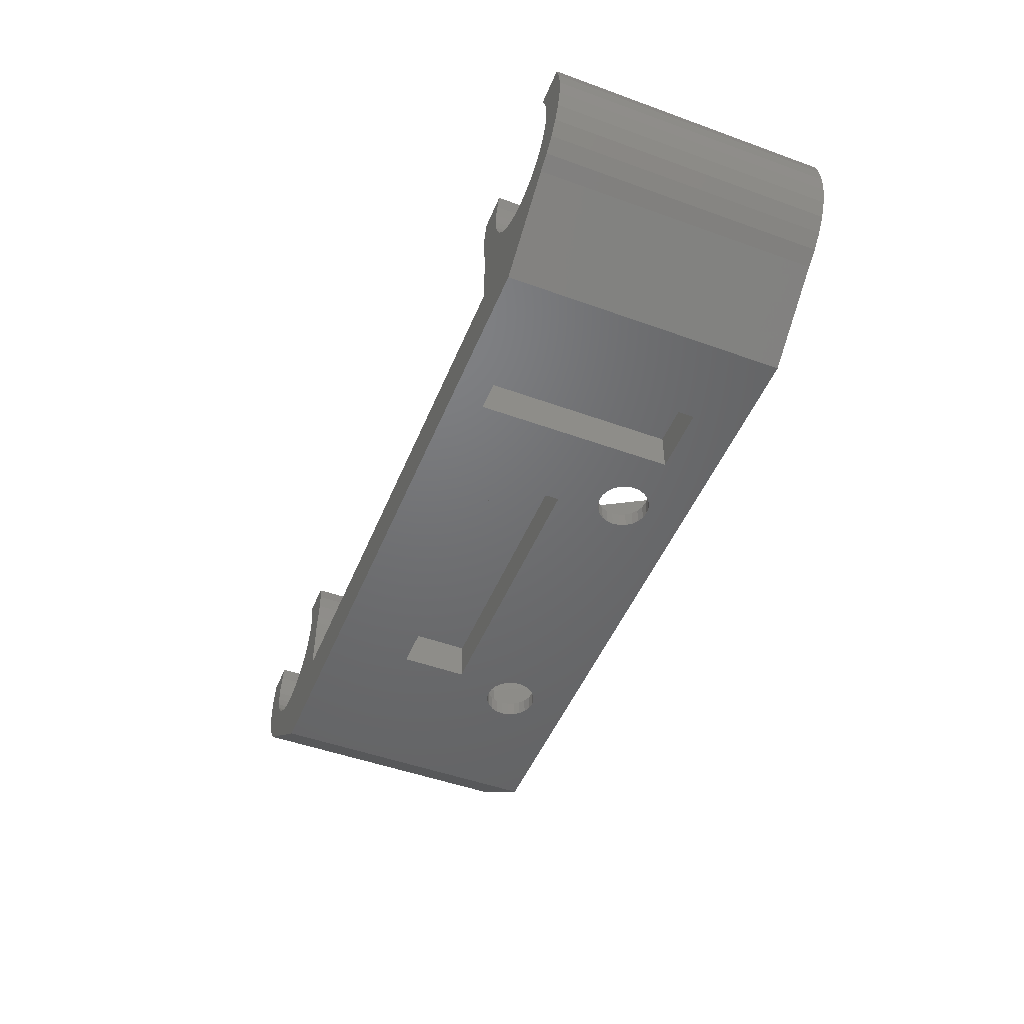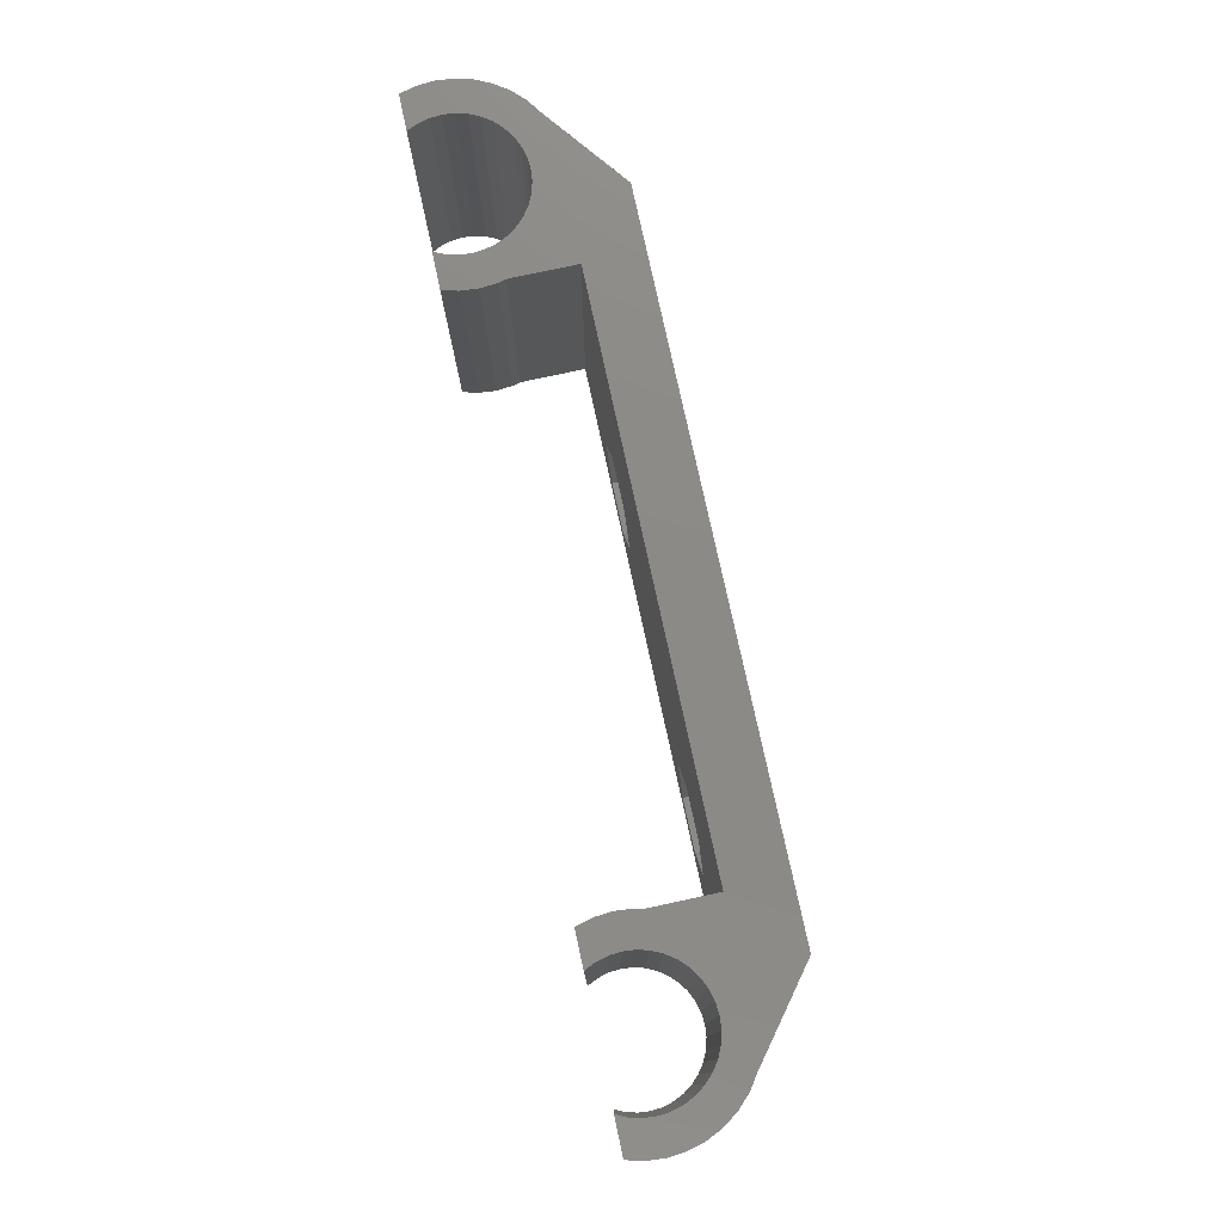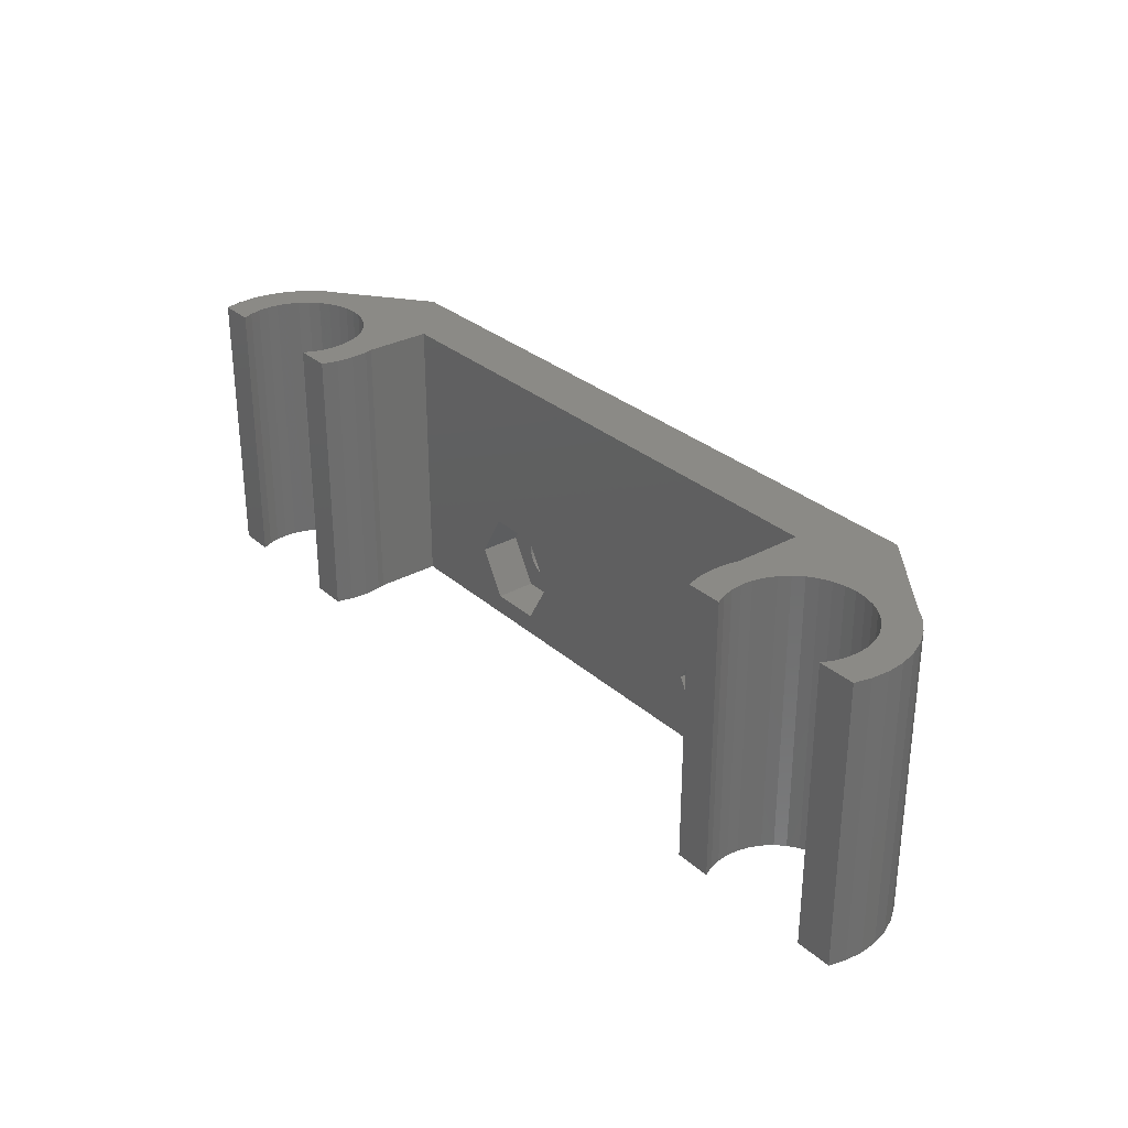
<metadata>
{"format":"stl","ext":"stl","renderer":"f3d","projection":"perspective","resolution":1024,"background":"white","views":[{"elev":-49.0,"azim":68.1,"up":"+Y"},{"elev":77.7,"azim":-102.2,"up":"+Z"},{"elev":30.2,"azim":-128.6,"up":"+Z"}]}
</metadata>
<code>
# stl→obj: 359 verts, 722 faces
v 71.86 100.4 16
v 72.3 99.5 0
v 72.3 99.5 16
v 72.3 99.5 -1
v 71.86 100.4 -1
v 71.86 100.4 0
v 72.9 98.64 0
v 72.9 98.64 16
v 72.9 98.64 -1
v 106.5 96 11
v 89.5 96 7
v 106.5 96 7
v 89.5 96 11
v 89.5 93.5 11
v 106.5 93.5 11
v 91.68 97 3
v 90.09 94.5 0.25
v 91.68 94.5 3
v 90.09 97 0.25
v 90.09 97 5.75
v 86.91 94.5 5.75
v 86.91 97 5.75
v 90.09 94.5 5.75
v 85.32 97 3
v 85.32 94.5 3
v 89.5 93.5 7
v 86.91 97 0.25
v 86.91 94.5 0.25
v 106.5 93.5 7
v 80.96 104.5 16
v 81.26 103.9 0
v 81.26 103.9 16
v 81.26 103.9 -1
v 80.96 104.5 -1
v 81.44 103.2 0
v 81.44 103.2 16
v 81.44 103.2 -1
v 81.5 102.5 0
v 81.5 102.5 16
v 81.5 102.5 -1
v 81.44 101.8 0
v 81.44 101.8 16
v 81.44 101.8 -1
v 81.26 101.1 0
v 81.26 101.1 16
v 81.26 101.1 -1
v 80.96 100.5 0
v 80.96 100.5 16
v 80.96 100.5 -1
v 80.56 99.93 0
v 80.56 99.93 16
v 80.56 99.93 -1
v 80.07 99.44 -1
v 80.07 99.44 16
v 79.5 99.04 0
v 79.5 99.04 -1
v 79.5 99.04 16
v 78.87 98.74 16
v 78.87 98.74 -1
v 78.19 98.56 0
v 78.19 98.56 -1
v 78.19 98.56 16
v 77.5 98.5 0
v 77.5 98.5 -1
v 77.5 98.5 16
v 76.81 98.56 0
v 76.81 98.56 -1
v 76.81 98.56 16
v 76.13 98.74 16
v 76.13 98.74 -1
v 75.5 99.04 0
v 75.5 99.04 -1
v 75.5 99.04 16
v 74.93 99.44 16
v 74.93 99.44 -1
v 74.44 99.93 -1
v 74.44 99.93 0
v 74.44 99.93 16
v 74.04 100.5 16
v 74.04 100.5 -1
v 74.04 100.5 0
v 73.74 101.1 16
v 73.74 101.1 -1
v 73.74 101.1 0
v 73.56 101.8 16
v 73.56 101.8 -1
v 73.56 101.8 0
v 73.5 102.5 16
v 73.5 102.5 -1
v 73.5 102.5 0
v 73.56 103.2 16
v 73.56 103.2 -1
v 73.56 103.2 0
v 73.74 103.9 16
v 73.74 103.9 -1
v 73.74 103.9 0
v 74.04 104.5 16
v 74.04 104.5 -1
v 119.4 99.93 16
v 119.9 99.44 16
v 119.9 99.44 0
v 119.4 99.93 -1
v 119.9 99.44 -1
v 119.4 99.93 0
v 119 100.5 16
v 119 100.5 -1
v 119 100.5 0
v 118.7 101.1 16
v 118.7 101.1 -1
v 118.7 101.1 0
v 118.6 101.8 16
v 118.6 101.8 -1
v 118.6 101.8 0
v 118.5 102.5 16
v 118.5 102.5 -1
v 118.5 102.5 0
v 118.6 103.2 16
v 118.6 103.2 -1
v 118.6 103.2 0
v 118.7 103.9 16
v 118.7 103.9 -1
v 118.7 103.9 0
v 119 104.5 16
v 119 104.5 -1
v 126 104.5 16
v 126.3 103.9 0
v 126.3 103.9 16
v 126.3 103.9 -1
v 126 104.5 -1
v 126.4 103.2 0
v 126.4 103.2 16
v 126.4 103.2 -1
v 126.5 102.5 0
v 126.5 102.5 16
v 126.5 102.5 -1
v 126.4 101.8 0
v 126.4 101.8 16
v 126.4 101.8 -1
v 126.3 101.1 0
v 126.3 101.1 16
v 126.3 101.1 -1
v 126 100.5 0
v 126 100.5 16
v 126 100.5 -1
v 125.6 99.93 16
v 125.1 99.44 0
v 125.1 99.44 16
v 125.6 99.93 -1
v 125.1 99.44 -1
v 125.6 99.93 0
v 124.5 99.04 0
v 124.5 99.04 -1
v 124.5 99.04 16
v 123.9 98.74 0
v 123.9 98.74 -1
v 123.9 98.74 16
v 123.2 98.56 0
v 123.2 98.56 -1
v 123.2 98.56 16
v 122.5 98.5 16
v 122.5 98.5 -1
v 121.8 98.56 0
v 121.8 98.56 -1
v 121.8 98.56 16
v 120.5 99.04 16
v 121.1 98.74 -1
v 120.5 99.04 -1
v 121.1 98.74 0
v 121.1 98.74 16
v 126.4 97.9 0
v 125.5 97.3 -1
v 126.4 97.9 -1
v 125.5 97.3 16
v 126.4 97.9 16
v 127.1 98.64 16
v 127.1 98.64 -1
v 127.7 99.5 -1
v 127.7 99.5 0
v 127.7 99.5 16
v 128.1 100.4 16
v 128.1 100.4 -1
v 128.1 100.4 0
v 128.4 101.5 16
v 128.4 101.5 -1
v 128.4 101.5 0
v 128.5 102.5 16
v 128.5 102.5 -1
v 128.5 102.5 0
v 128.4 103.5 16
v 128.4 103.5 -1
v 128.4 103.5 0
v 128.2 104.5 16
v 128.2 104.5 -1
v 116.8 104.5 16
v 116.6 103.5 0
v 116.6 103.5 16
v 116.6 103.5 -1
v 116.8 104.5 -1
v 83.5 102.5 -1
v 83.41 101.5 0
v 83.41 101.5 -1
v 83.41 101.5 16
v 83.5 102.5 0
v 83.5 102.5 16
v 73.64 97.9 16
v 73.64 97.9 -1
v 71.59 101.5 16
v 71.59 101.5 -1
v 71.59 101.5 0
v 83.41 103.5 16
v 83.41 103.5 -1
v 83.41 103.5 0
v 83.29 101 16
v 83.29 101 -1
v 83.15 104.5 16
v 83.15 104.5 -1
v 71.5 102.5 16
v 71.5 102.5 -1
v 71.5 102.5 0
v 74.5 97.3 0
v 74.5 97.3 -1
v 74.5 97.3 16
v 71.59 103.5 16
v 71.59 103.5 -1
v 71.59 103.5 0
v 71.85 104.5 16
v 71.85 104.5 -1
v 87.7 94.5 1.614
v 88.09 94.5 1.455
v 88.5 94.5 1.4
v 87.37 94.5 1.869
v 87.11 94.5 2.2
v 86.95 94.5 2.586
v 86.9 94.5 3
v 86.95 94.5 3.414
v 87.11 94.5 3.8
v 87.37 94.5 4.131
v 87.7 94.5 4.386
v 88.09 94.5 4.545
v 88.5 94.5 4.6
v 89.3 94.5 1.614
v 88.91 94.5 1.455
v 89.63 94.5 1.869
v 89.89 94.5 2.2
v 90.05 94.5 2.586
v 90.1 94.5 3
v 90.05 94.5 3.414
v 89.89 94.5 3.8
v 89.63 94.5 4.131
v 89.3 94.5 4.386
v 88.91 94.5 4.545
v 115.5 96 14
v 115.5 93.5 2
v 115.5 93.5 14
v 115.5 96 2
v 111.5 96 2
v 111.5 96 14
v 111.5 93.5 2
v 111.5 93.5 14
v 83.29 97 -1
v 116.7 97 -1
v 83.29 97 16
v 105.9 97 5.75
v 109.1 97 5.75
v 110.7 97 3
v 116.7 97 16
v 109.1 97 0.25
v 105.9 97 0.25
v 104.3 97 3
v 109.1 94.5 0.25
v 105.9 94.5 0.25
v 110.7 94.5 3
v 109.1 94.5 5.75
v 105.9 94.5 5.75
v 104.3 94.5 3
v 106.7 94.5 1.614
v 107.1 94.5 1.455
v 107.5 94.5 1.4
v 106.4 94.5 1.869
v 106.1 94.5 2.2
v 106 94.5 2.586
v 105.9 94.5 3
v 106 94.5 3.414
v 106.1 94.5 3.8
v 106.4 94.5 4.131
v 106.7 94.5 4.386
v 107.1 94.5 4.545
v 107.5 94.5 4.6
v 108.3 94.5 1.614
v 107.9 94.5 1.455
v 108.6 94.5 1.869
v 108.9 94.5 2.2
v 109 94.5 2.586
v 109.1 94.5 3
v 109 94.5 3.414
v 108.9 94.5 3.8
v 108.6 94.5 4.131
v 108.3 94.5 4.386
v 107.9 94.5 4.545
v 116.6 101.5 0
v 116.7 101 -1
v 116.7 101 16
v 116.6 101.5 -1
v 116.6 101.5 16
v 116.5 102.5 16
v 116.5 102.5 -1
v 116.5 102.5 0
v 107.9 93.5 4.545
v 108.3 93.5 4.386
v 108.6 93.5 4.131
v 108.9 93.5 3.8
v 109 93.5 3.414
v 109.1 93.5 3
v 109 93.5 2.586
v 108.9 93.5 2.2
v 108.6 93.5 1.869
v 108.3 93.5 1.614
v 107.9 93.5 1.455
v 107.5 93.5 1.4
v 107.1 93.5 1.455
v 106.7 93.5 1.614
v 106.4 93.5 1.869
v 106.1 93.5 2.2
v 106 93.5 2.586
v 105.9 93.5 3
v 106 93.5 3.414
v 106.1 93.5 3.8
v 106.4 93.5 4.131
v 106.7 93.5 4.386
v 107.1 93.5 4.545
v 107.5 93.5 4.6
v 89.63 93.5 1.869
v 89.3 93.5 1.614
v 88.91 93.5 1.455
v 88.5 93.5 1.4
v 88.09 93.5 1.455
v 87.7 93.5 1.614
v 87.37 93.5 1.869
v 87.11 93.5 2.2
v 86.95 93.5 2.586
v 86.9 93.5 3
v 86.95 93.5 3.414
v 87.11 93.5 3.8
v 87.37 93.5 4.131
v 87.7 93.5 4.386
v 88.09 93.5 4.545
v 88.5 93.5 4.6
v 88.91 93.5 4.545
v 89.3 93.5 4.386
v 89.63 93.5 4.131
v 89.89 93.5 3.8
v 90.05 93.5 3.414
v 90.1 93.5 3
v 90.05 93.5 2.586
v 89.89 93.5 2.2
v 120.6 93.5 -1
v 79.41 93.5 -1
v 120.6 93.5 16
v 79.41 93.5 16
f 1 2 3
f 1 4 2
f 4 1 5
f 5 1 6
f 3 7 8
f 3 9 7
f 9 3 4
f 4 3 2
f 10 11 12
f 11 10 13
f 10 14 13
f 14 10 15
f 16 17 18
f 17 16 19
f 20 21 22
f 21 20 23
f 24 21 25
f 21 24 22
f 11 14 26
f 14 11 13
f 27 25 28
f 25 27 24
f 29 11 26
f 11 29 12
f 30 31 32
f 30 33 31
f 33 30 34
f 32 35 36
f 32 37 35
f 37 32 33
f 33 32 31
f 36 38 39
f 36 40 38
f 40 36 37
f 37 36 35
f 39 41 42
f 39 43 41
f 43 39 40
f 40 39 38
f 42 44 45
f 42 46 44
f 46 42 43
f 43 42 41
f 45 47 48
f 45 49 47
f 49 45 46
f 46 45 44
f 48 50 51
f 48 52 50
f 52 48 49
f 49 48 47
f 50 53 54
f 53 50 52
f 50 54 51
f 55 53 56
f 53 55 54
f 54 55 57
f 58 56 59
f 56 58 55
f 57 55 58
f 60 59 61
f 59 60 58
f 58 60 62
f 63 61 64
f 61 63 60
f 60 63 65
f 62 60 65
f 66 64 67
f 64 66 63
f 63 66 68
f 65 63 68
f 69 67 70
f 67 69 66
f 68 66 69
f 71 70 72
f 70 71 69
f 69 71 73
f 74 72 75
f 72 74 71
f 73 71 74
f 76 74 75
f 74 76 77
f 78 74 77
f 79 78 77
f 80 77 76
f 77 80 79
f 79 80 81
f 82 79 81
f 83 81 80
f 81 83 82
f 82 83 84
f 85 82 84
f 86 84 83
f 84 86 85
f 85 86 87
f 88 85 87
f 89 87 86
f 87 89 88
f 88 89 90
f 91 88 90
f 92 90 89
f 90 92 91
f 91 92 93
f 94 91 93
f 95 93 92
f 93 95 94
f 94 95 96
f 97 94 96
f 98 96 95
f 96 98 97
f 99 100 101
f 102 101 103
f 101 102 99
f 99 102 104
f 105 99 104
f 106 104 102
f 104 106 105
f 105 106 107
f 108 105 107
f 109 107 106
f 107 109 108
f 108 109 110
f 111 108 110
f 112 110 109
f 110 112 111
f 111 112 113
f 114 111 113
f 115 113 112
f 113 115 114
f 114 115 116
f 117 114 116
f 118 116 115
f 116 118 117
f 117 118 119
f 120 117 119
f 121 119 118
f 119 121 120
f 120 121 122
f 123 120 122
f 124 122 121
f 122 124 123
f 125 126 127
f 125 128 126
f 128 125 129
f 127 130 131
f 127 132 130
f 132 127 128
f 128 127 126
f 131 133 134
f 131 135 133
f 135 131 132
f 132 131 130
f 134 136 137
f 134 138 136
f 138 134 135
f 135 134 133
f 137 139 140
f 137 141 139
f 141 137 138
f 138 137 136
f 140 142 143
f 140 144 142
f 144 140 141
f 141 140 139
f 145 146 147
f 146 148 149
f 148 146 150
f 150 146 145
f 143 150 145
f 143 148 150
f 148 143 144
f 144 143 142
f 151 149 152
f 149 151 146
f 146 151 147
f 147 151 153
f 154 152 155
f 152 154 151
f 151 154 153
f 153 154 156
f 157 155 158
f 155 157 154
f 154 157 156
f 156 157 159
f 160 158 161
f 158 160 157
f 159 157 160
f 162 161 163
f 161 162 160
f 160 162 164
f 165 166 167
f 166 165 168
f 169 168 165
f 168 163 166
f 163 168 162
f 162 168 164
f 164 168 169
f 101 167 103
f 167 101 165
f 165 101 100
f 170 171 172
f 171 170 173
f 173 170 174
f 175 172 176
f 172 175 170
f 174 170 175
f 177 175 176
f 175 177 178
f 179 175 178
f 180 179 178
f 181 178 177
f 178 181 180
f 180 181 182
f 183 180 182
f 184 182 181
f 182 184 183
f 183 184 185
f 186 183 185
f 187 185 184
f 185 187 186
f 186 187 188
f 189 186 188
f 190 188 187
f 188 190 189
f 189 190 191
f 192 189 191
f 193 191 190
f 191 193 192
f 194 195 196
f 194 197 195
f 197 194 198
f 199 200 201
f 200 199 202
f 202 199 203
f 204 202 203
f 20 18 23
f 18 20 16
f 205 9 206
f 9 205 7
f 8 7 205
f 207 6 1
f 207 5 6
f 5 207 208
f 208 207 209
f 210 204 203
f 211 203 199
f 203 211 210
f 210 211 212
f 201 213 214
f 213 201 200
f 202 213 200
f 215 210 212
f 216 212 211
f 212 216 215
f 217 209 207
f 217 208 209
f 208 217 218
f 218 217 219
f 220 206 221
f 206 220 205
f 205 220 222
f 223 219 217
f 223 218 219
f 218 223 224
f 224 223 225
f 226 225 223
f 226 224 225
f 224 226 227
f 28 228 17
f 228 28 25
f 17 228 229
f 17 229 230
f 228 25 231
f 231 25 232
f 232 25 233
f 233 25 234
f 234 25 235
f 235 25 21
f 235 21 236
f 236 21 237
f 237 21 238
f 238 21 239
f 239 21 240
f 17 241 18
f 241 17 242
f 242 17 230
f 18 241 243
f 18 243 244
f 18 244 245
f 18 245 246
f 18 246 23
f 23 246 247
f 23 247 248
f 23 248 249
f 23 249 250
f 23 250 251
f 23 251 240
f 23 240 21
f 17 27 28
f 27 17 19
f 125 193 129
f 193 125 192
f 194 124 198
f 124 194 123
f 252 253 254
f 253 252 255
f 252 256 255
f 256 252 257
f 253 256 258
f 256 253 255
f 252 259 257
f 259 252 254
f 256 259 258
f 259 256 257
f 260 27 261
f 27 260 24
f 24 260 262
f 24 262 22
f 22 262 20
f 20 262 263
f 263 262 264
f 261 265 266
f 265 261 267
f 267 261 27
f 267 27 19
f 267 19 268
f 266 265 264
f 266 264 262
f 16 268 19
f 268 16 269
f 269 16 20
f 269 20 263
f 226 98 227
f 98 226 97
f 270 268 271
f 268 270 267
f 265 270 272
f 270 265 267
f 264 272 273
f 272 264 265
f 30 216 34
f 216 30 215
f 264 274 263
f 274 264 273
f 269 274 275
f 274 269 263
f 268 275 271
f 275 268 269
f 271 276 270
f 276 271 275
f 270 276 277
f 270 277 278
f 276 275 279
f 279 275 280
f 280 275 281
f 281 275 282
f 282 275 274
f 282 274 283
f 283 274 284
f 284 274 285
f 285 274 286
f 286 274 287
f 287 274 288
f 270 289 272
f 289 270 290
f 290 270 278
f 272 289 291
f 272 291 292
f 272 292 293
f 272 293 294
f 272 294 295
f 272 295 273
f 273 295 296
f 273 296 297
f 273 297 298
f 273 298 299
f 273 299 288
f 273 288 274
f 300 301 302
f 301 300 303
f 300 302 304
f 305 300 304
f 305 303 300
f 303 305 306
f 306 305 307
f 196 307 305
f 196 306 307
f 306 196 197
f 197 196 195
f 302 261 266
f 261 302 301
f 214 262 260
f 262 214 213
f 298 308 299
f 308 298 309
f 297 309 298
f 309 297 310
f 297 311 310
f 311 297 296
f 296 312 311
f 312 296 295
f 295 313 312
f 313 295 294
f 294 314 313
f 314 294 293
f 293 315 314
f 315 293 292
f 292 316 315
f 316 292 291
f 316 289 317
f 289 316 291
f 317 290 318
f 290 317 289
f 318 278 319
f 278 318 290
f 319 277 320
f 277 319 278
f 320 276 321
f 276 320 277
f 321 279 322
f 279 321 276
f 279 323 322
f 323 279 280
f 280 324 323
f 324 280 281
f 281 325 324
f 325 281 282
f 282 326 325
f 326 282 283
f 283 327 326
f 327 283 284
f 284 328 327
f 328 284 285
f 286 328 285
f 328 286 329
f 287 329 286
f 329 287 330
f 288 330 287
f 330 288 331
f 299 331 288
f 331 299 308
f 332 241 333
f 241 332 243
f 333 242 334
f 242 333 241
f 334 230 335
f 230 334 242
f 335 229 336
f 229 335 230
f 336 228 337
f 228 336 229
f 337 231 338
f 231 337 228
f 231 339 338
f 339 231 232
f 232 340 339
f 340 232 233
f 233 341 340
f 341 233 234
f 234 342 341
f 342 234 235
f 235 343 342
f 343 235 236
f 236 344 343
f 344 236 237
f 238 344 237
f 344 238 345
f 239 345 238
f 345 239 346
f 240 346 239
f 346 240 347
f 251 347 240
f 347 251 348
f 250 348 251
f 348 250 349
f 249 349 250
f 349 249 350
f 249 351 350
f 351 249 248
f 248 352 351
f 352 248 247
f 247 353 352
f 353 247 246
f 246 354 353
f 354 246 245
f 245 355 354
f 355 245 244
f 244 332 355
f 332 244 243
f 320 335 319
f 335 320 334
f 334 320 321
f 334 321 333
f 333 321 322
f 333 322 332
f 332 322 323
f 332 323 355
f 355 323 324
f 355 324 354
f 354 324 325
f 354 325 353
f 353 325 326
f 353 326 352
f 352 326 327
f 352 327 351
f 351 327 328
f 351 328 350
f 350 328 329
f 350 329 349
f 349 329 330
f 349 330 348
f 348 330 331
f 348 331 347
f 316 258 315
f 258 316 253
f 315 258 314
f 314 258 259
f 314 259 313
f 313 259 312
f 312 259 311
f 311 259 310
f 310 259 309
f 309 259 308
f 308 259 331
f 331 259 29
f 29 259 15
f 15 259 14
f 356 253 357
f 253 356 358
f 357 253 319
f 319 253 318
f 318 253 317
f 317 253 316
f 253 358 254
f 254 358 259
f 357 339 359
f 339 357 338
f 338 357 337
f 337 357 336
f 336 357 335
f 335 357 319
f 359 339 340
f 359 340 341
f 359 341 342
f 359 342 343
f 359 343 344
f 359 344 345
f 359 345 346
f 359 346 347
f 359 347 26
f 26 347 331
f 26 331 29
f 359 26 14
f 359 14 259
f 359 259 358
f 32 215 30
f 215 32 36
f 215 36 39
f 207 223 217
f 223 207 1
f 223 1 226
f 226 1 97
f 97 1 94
f 94 1 3
f 94 3 91
f 91 3 8
f 91 8 88
f 304 196 305
f 196 304 302
f 196 302 194
f 205 88 8
f 88 205 85
f 85 205 82
f 82 205 222
f 82 222 79
f 79 222 78
f 78 222 74
f 74 222 359
f 74 359 73
f 73 359 69
f 69 359 68
f 68 359 65
f 65 359 62
f 62 359 58
f 58 359 57
f 57 359 262
f 262 359 358
f 57 262 54
f 54 262 51
f 51 262 48
f 48 262 45
f 45 262 42
f 42 262 39
f 39 262 215
f 262 358 266
f 266 358 302
f 302 358 194
f 194 358 111
f 194 111 114
f 111 358 108
f 108 358 105
f 105 358 99
f 99 358 100
f 100 358 165
f 165 358 169
f 169 358 173
f 169 173 164
f 164 173 160
f 160 173 159
f 159 173 156
f 156 173 153
f 153 173 147
f 147 173 145
f 145 173 174
f 145 174 143
f 143 174 140
f 140 174 137
f 137 174 175
f 137 175 134
f 127 192 125
f 192 127 131
f 192 131 134
f 192 134 175
f 192 175 179
f 192 179 180
f 192 180 183
f 192 183 189
f 189 183 186
f 194 120 123
f 120 194 117
f 117 194 114
f 215 213 210
f 213 215 262
f 210 213 202
f 210 202 204
f 224 208 218
f 208 224 227
f 208 227 5
f 5 227 98
f 5 98 95
f 5 95 4
f 4 95 92
f 4 92 9
f 9 92 89
f 216 33 34
f 33 216 37
f 37 216 40
f 211 214 216
f 214 211 201
f 201 211 199
f 197 303 306
f 303 197 198
f 303 198 301
f 301 198 261
f 198 118 115
f 118 198 121
f 121 198 124
f 193 128 129
f 128 193 132
f 132 193 135
f 135 193 176
f 176 193 177
f 177 193 181
f 181 193 184
f 184 193 190
f 184 190 187
f 89 206 9
f 206 89 86
f 206 86 83
f 206 83 221
f 221 83 80
f 221 80 76
f 221 76 75
f 221 75 357
f 357 75 72
f 357 72 70
f 357 70 67
f 357 67 64
f 357 64 61
f 357 61 59
f 357 59 56
f 357 56 260
f 357 260 356
f 260 56 53
f 260 53 52
f 260 52 49
f 260 49 46
f 260 46 43
f 260 43 40
f 260 40 216
f 260 216 214
f 356 260 261
f 356 261 198
f 356 198 112
f 112 198 115
f 356 112 109
f 356 109 106
f 356 106 102
f 356 102 103
f 356 103 167
f 356 167 166
f 356 166 171
f 171 166 163
f 171 163 161
f 171 161 158
f 171 158 155
f 171 155 152
f 171 152 149
f 171 149 148
f 171 148 172
f 172 148 144
f 172 144 141
f 172 141 138
f 172 138 176
f 176 138 135
f 171 358 356
f 358 171 173
f 357 220 221
f 220 357 359
f 220 359 222
f 10 29 15
f 29 10 12

</code>
